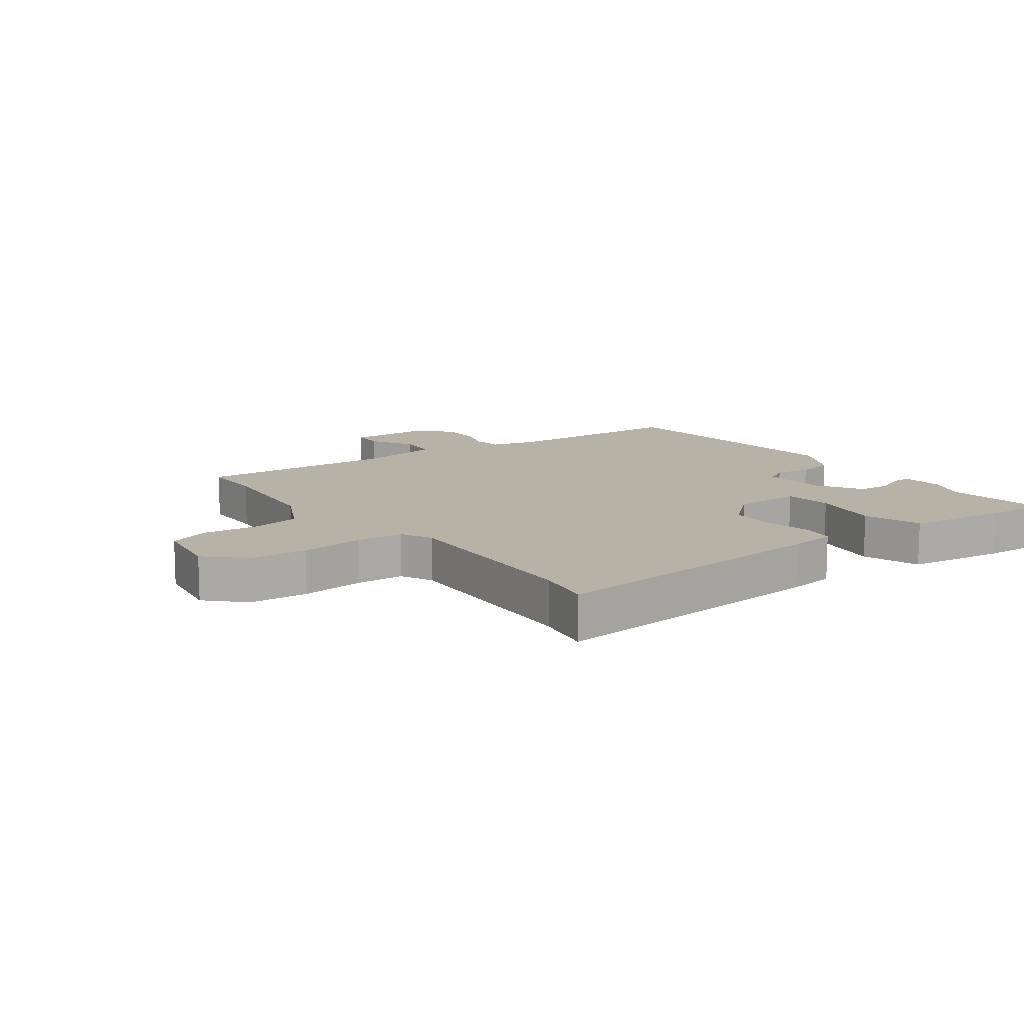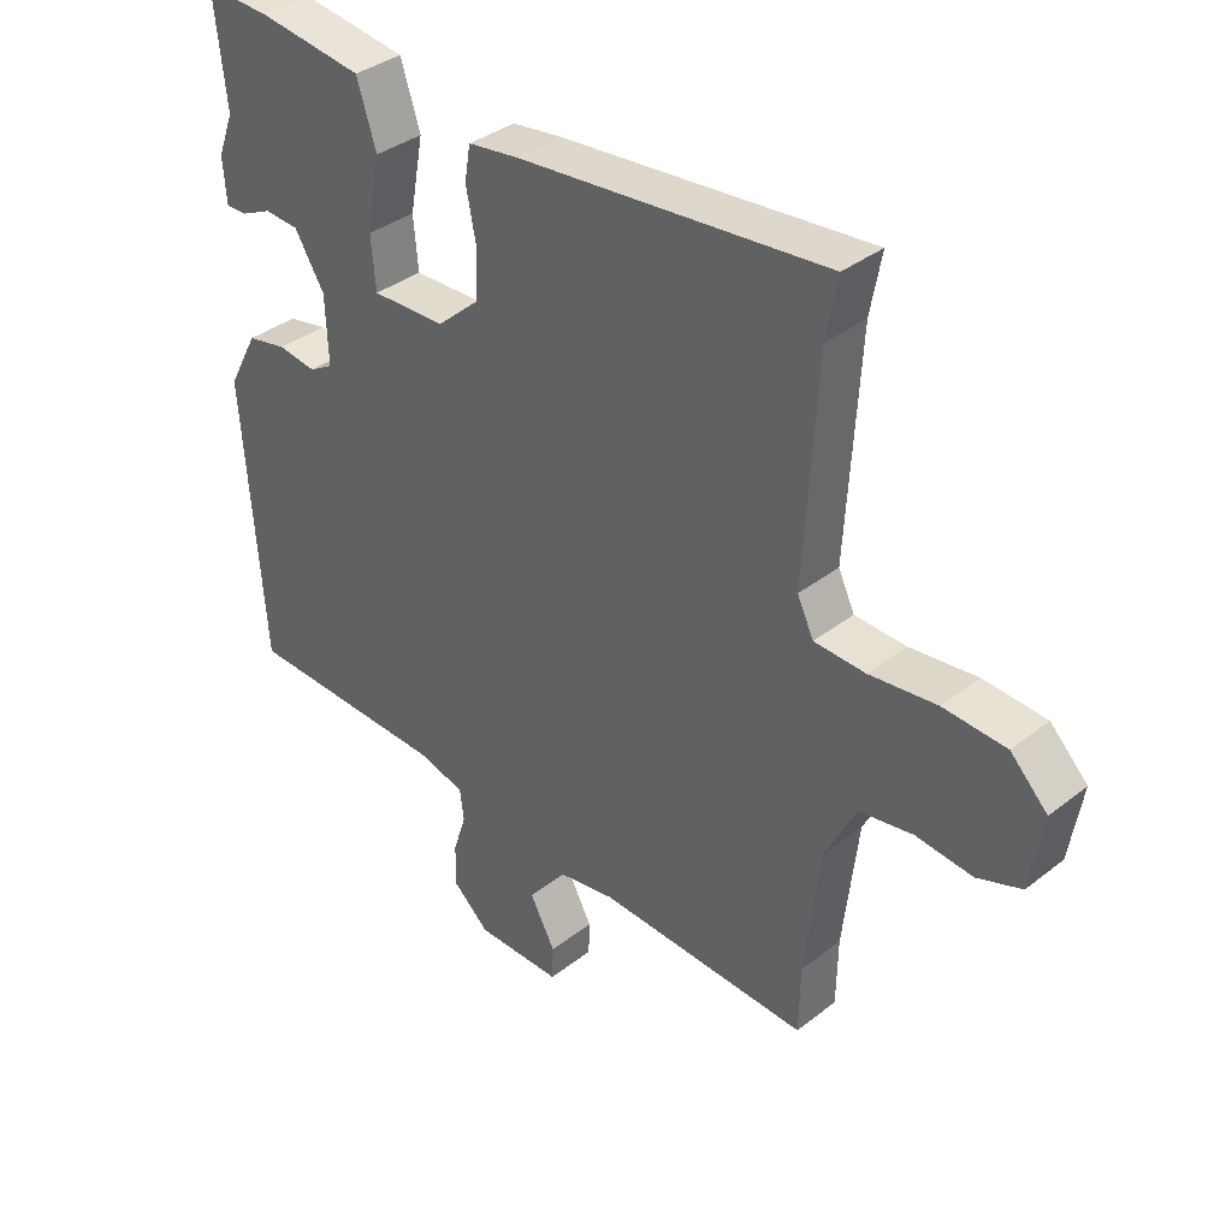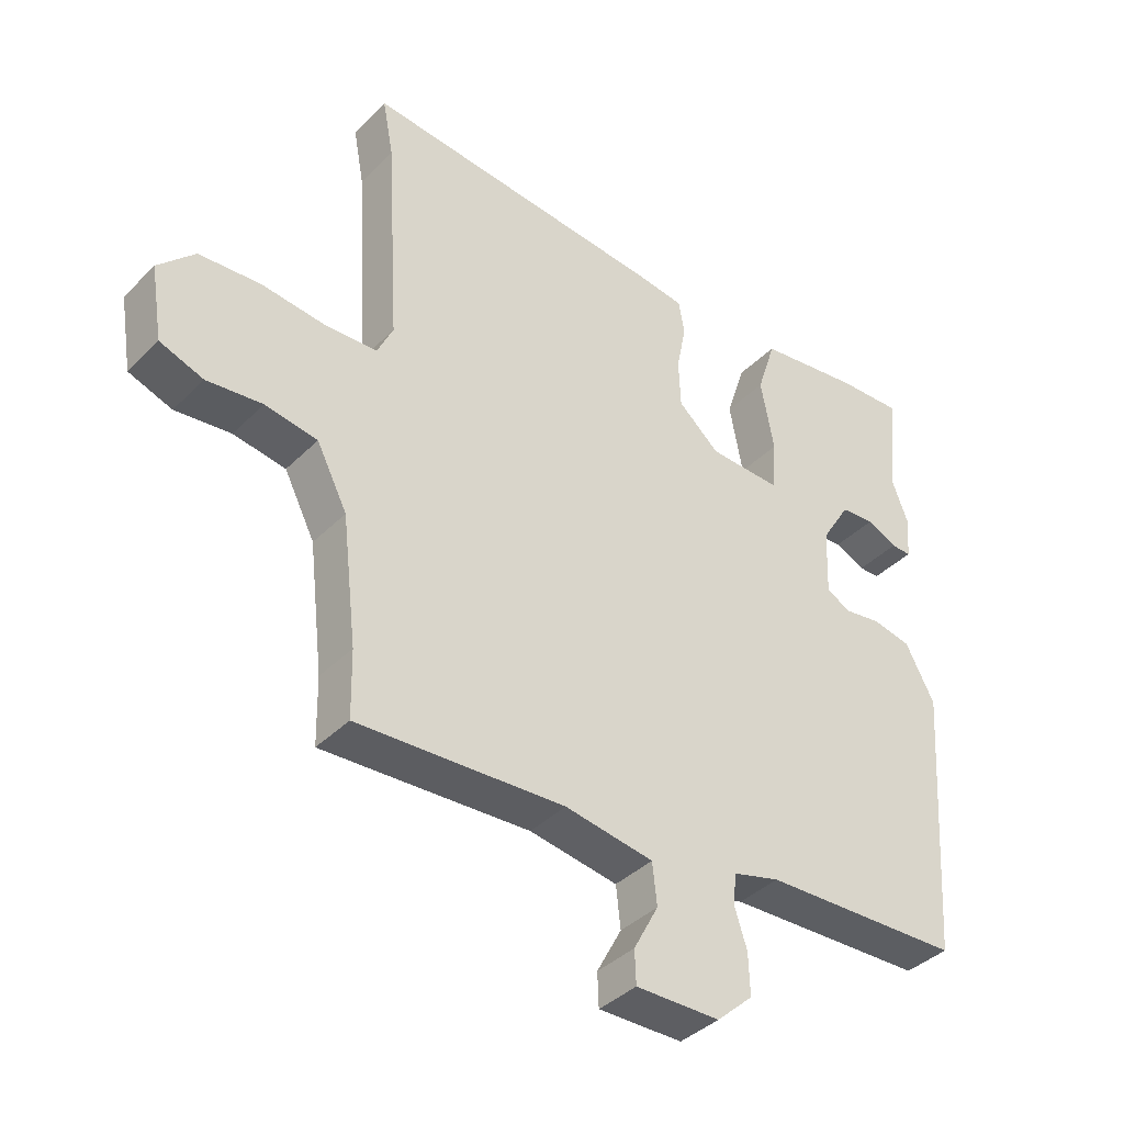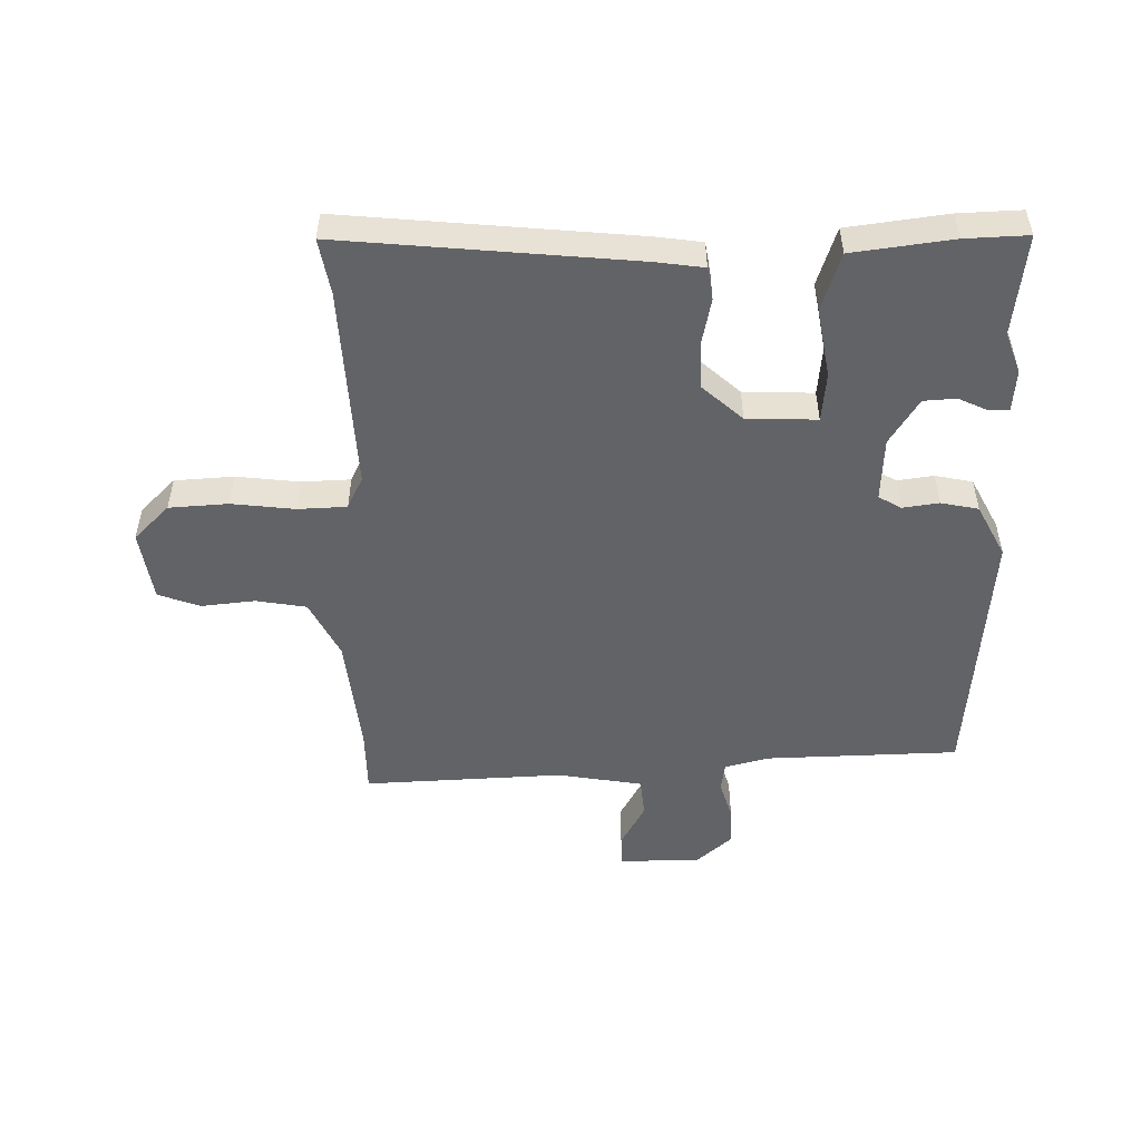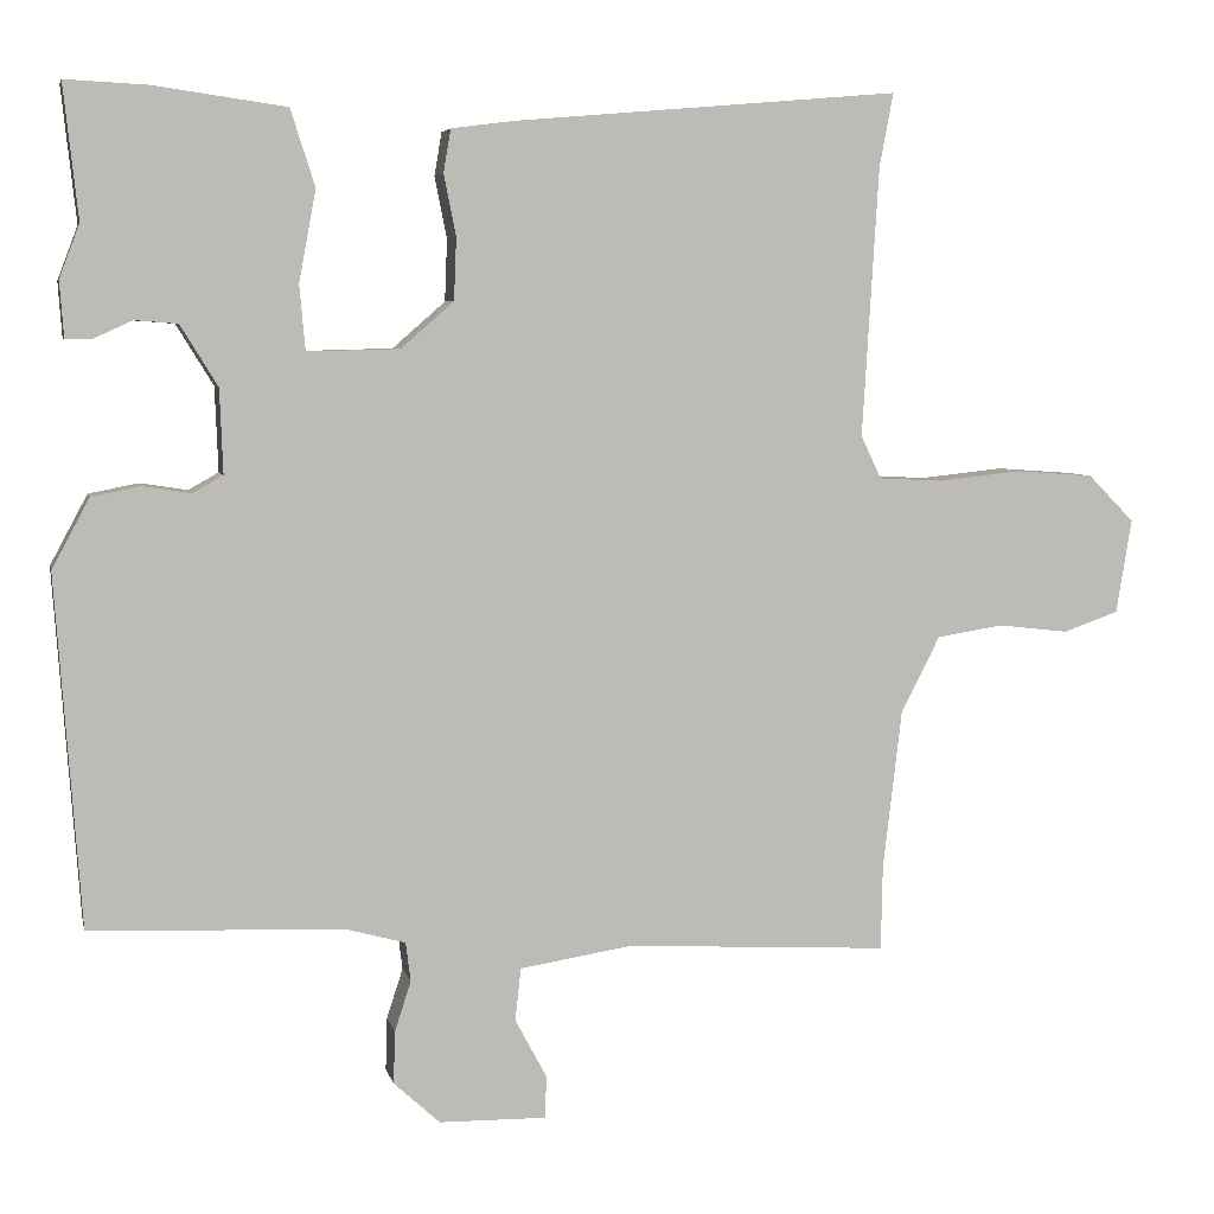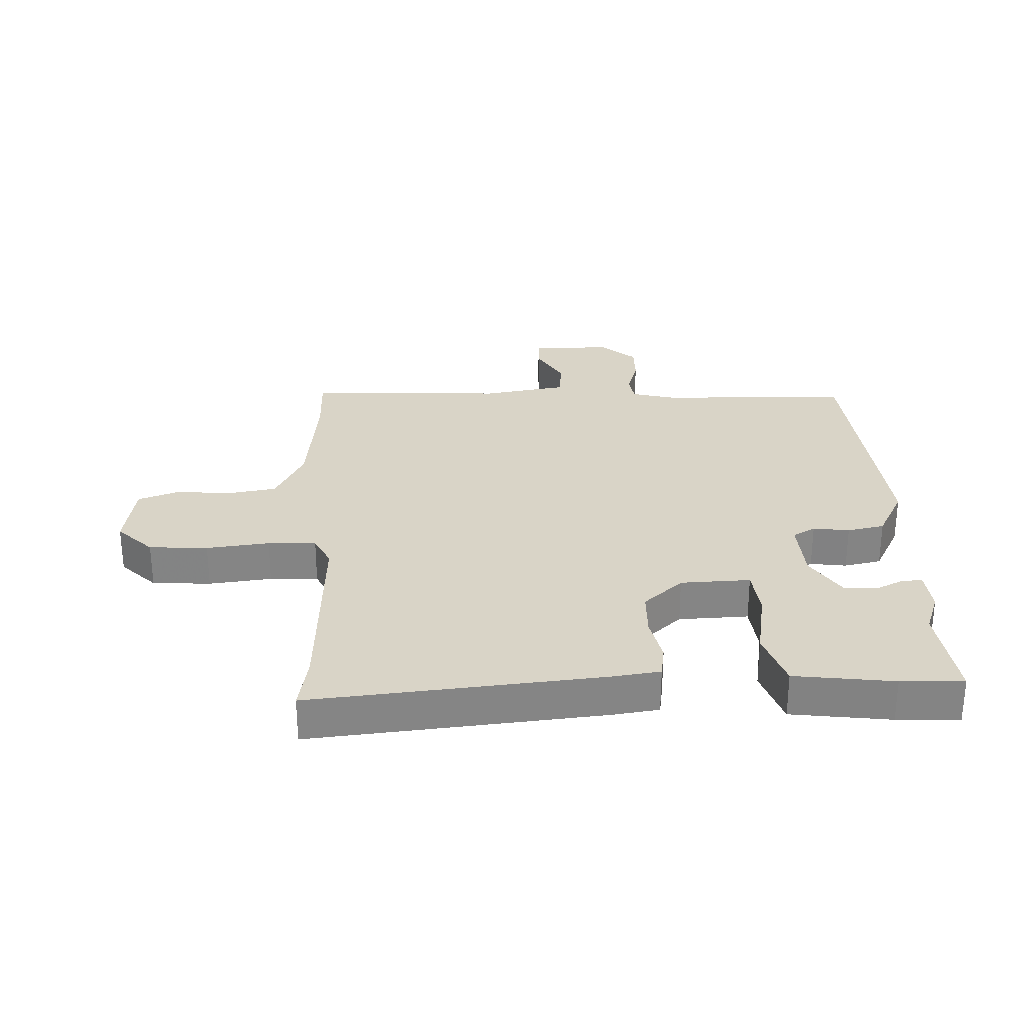
<metadata>
{"format":"obj","ext":"obj","renderer":"f3d","projection":"perspective","resolution":1024,"background":"white","views":[{"elev":12.2,"azim":-36.7,"up":"+Y"},{"elev":36.1,"azim":-135.7,"up":"+Z"},{"elev":-39.1,"azim":-39.3,"up":"+Z"},{"elev":-50.8,"azim":0.4,"up":"+Y"},{"elev":5.6,"azim":167.7,"up":"+Z"},{"elev":28.6,"azim":-2.9,"up":"+Y"}]}
</metadata>
<code>
v -0.488 0.07 0.436
v -0.505 0.07 0.527
v -0.03 0.07 0.486
v 0.047 0.07 0.476
v 0.056 0.07 0.423
v 0.041 0.07 0.347
v 0.044 0.07 0.271
v 0.109 0.07 0.214
v 0.223 0.07 0.211
v 0.23 0.07 0.291
v 0.209 0.07 0.404
v 0.239 0.07 0.498
v 0.401 0.07 0.521
v 0.503 0.07 0.526
v 0.485 0.07 0.361
v 0.51 0.07 0.295
v 0.505 0.07 0.226
v 0.473 0.07 0.226
v 0.425 0.07 0.248
v 0.372 0.07 0.244
v 0.326 0.07 0.169
v 0.322 0.07 0.065
v 0.359 0.07 0.044
v 0.418 0.07 0.053
v 0.479 0.07 0.041
v 0.525 0.07 -0.045
v 0.494 0.07 -0.477
v 0.181 0.07 -0.489
v 0.108 0.07 -0.509
v 0.102 0.07 -0.557
v 0.122 0.07 -0.619
v 0.124 0.07 -0.684
v 0.067 0.07 -0.736
v -0.065 0.07 -0.738
v -0.067 0.07 -0.686
v -0.028 0.07 -0.613
v -0.035 0.07 -0.548
v -0.174 0.07 -0.526
v -0.499 0.07 -0.544
v -0.501 0.07 -0.44
v -0.524 0.07 -0.243
v -0.572 0.07 -0.149
v -0.654 0.07 -0.136
v -0.741 0.07 -0.146
v -0.809 0.07 -0.122
v -0.828 0.07 -0.006
v -0.771 0.07 0.052
v -0.675 0.07 0.059
v -0.572 0.07 0.048
v -0.493 0.07 0.052
v -0.468 0.07 0.105
v -0.488 0 0.436
v -0.505 0 0.527
v -0.03 0 0.486
v 0.047 0 0.476
v 0.056 0 0.423
v 0.041 0 0.347
v 0.044 0 0.271
v 0.109 0 0.214
v 0.223 0 0.211
v 0.23 0 0.291
v 0.209 0 0.404
v 0.239 0 0.498
v 0.401 0 0.521
v 0.503 0 0.526
v 0.485 0 0.361
v 0.51 0 0.295
v 0.505 0 0.226
v 0.473 0 0.226
v 0.425 0 0.248
v 0.372 0 0.244
v 0.326 0 0.169
v 0.322 0 0.065
v 0.359 0 0.044
v 0.418 0 0.053
v 0.479 0 0.041
v 0.525 0 -0.045
v 0.494 0 -0.477
v 0.181 0 -0.489
v 0.108 0 -0.509
v 0.102 0 -0.557
v 0.122 0 -0.619
v 0.124 0 -0.684
v 0.067 0 -0.736
v -0.065 0 -0.738
v -0.067 0 -0.686
v -0.028 0 -0.613
v -0.035 0 -0.548
v -0.174 0 -0.526
v -0.499 0 -0.544
v -0.501 0 -0.44
v -0.524 0 -0.243
v -0.572 0 -0.149
v -0.654 0 -0.136
v -0.741 0 -0.146
v -0.809 0 -0.122
v -0.828 0 -0.006
v -0.771 0 0.052
v -0.675 0 0.059
v -0.572 0 0.048
v -0.493 0 0.052
v -0.468 0 0.105
f 46 47 48 49
f 46 49 50
f 43 44 45 46
f 42 43 46 50
f 41 42 50 51
f 38 39 40
f 37 38 40 41
f 33 34 35 36
f 33 36 37
f 30 31 32 33
f 29 30 33 37
f 28 29 37 41
f 23 24 25 26
f 23 26 27 28
f 16 17 18 19
f 15 16 19 20
f 14 15 20
f 13 14 20 21
f 10 11 12 13
f 9 10 13 21
f 3 4 5 6
f 1 2 3 6
f 51 1 6 7
f 41 51 7 8
f 22 23 28 41
f 21 22 41
f 8 9 21 41
f 100 99 98 97
f 101 100 97
f 97 96 95 94
f 101 97 94 93
f 102 101 93 92
f 91 90 89
f 92 91 89 88
f 87 86 85 84
f 88 87 84
f 84 83 82 81
f 88 84 81 80
f 92 88 80 79
f 77 76 75 74
f 79 78 77 74
f 70 69 68 67
f 71 70 67 66
f 71 66 65
f 72 71 65 64
f 64 63 62 61
f 72 64 61 60
f 57 56 55 54
f 57 54 53 52
f 58 57 52 102
f 59 58 102 92
f 92 79 74 73
f 92 73 72
f 92 72 60 59
f 1 52 53 2
f 2 53 54 3
f 3 54 55 4
f 4 55 56 5
f 5 56 57 6
f 6 57 58 7
f 7 58 59 8
f 8 59 60 9
f 9 60 61 10
f 10 61 62 11
f 11 62 63 12
f 12 63 64 13
f 13 64 65 14
f 14 65 66 15
f 15 66 67 16
f 16 67 68 17
f 17 68 69 18
f 18 69 70 19
f 19 70 71 20
f 20 71 72 21
f 21 72 73 22
f 22 73 74 23
f 23 74 75 24
f 24 75 76 25
f 25 76 77 26
f 26 77 78 27
f 27 78 79 28
f 28 79 80 29
f 29 80 81 30
f 30 81 82 31
f 31 82 83 32
f 32 83 84 33
f 33 84 85 34
f 34 85 86 35
f 35 86 87 36
f 36 87 88 37
f 37 88 89 38
f 38 89 90 39
f 39 90 91 40
f 40 91 92 41
f 41 92 93 42
f 42 93 94 43
f 43 94 95 44
f 44 95 96 45
f 45 96 97 46
f 46 97 98 47
f 47 98 99 48
f 48 99 100 49
f 49 100 101 50
f 50 101 102 51
f 51 102 52 1

</code>
